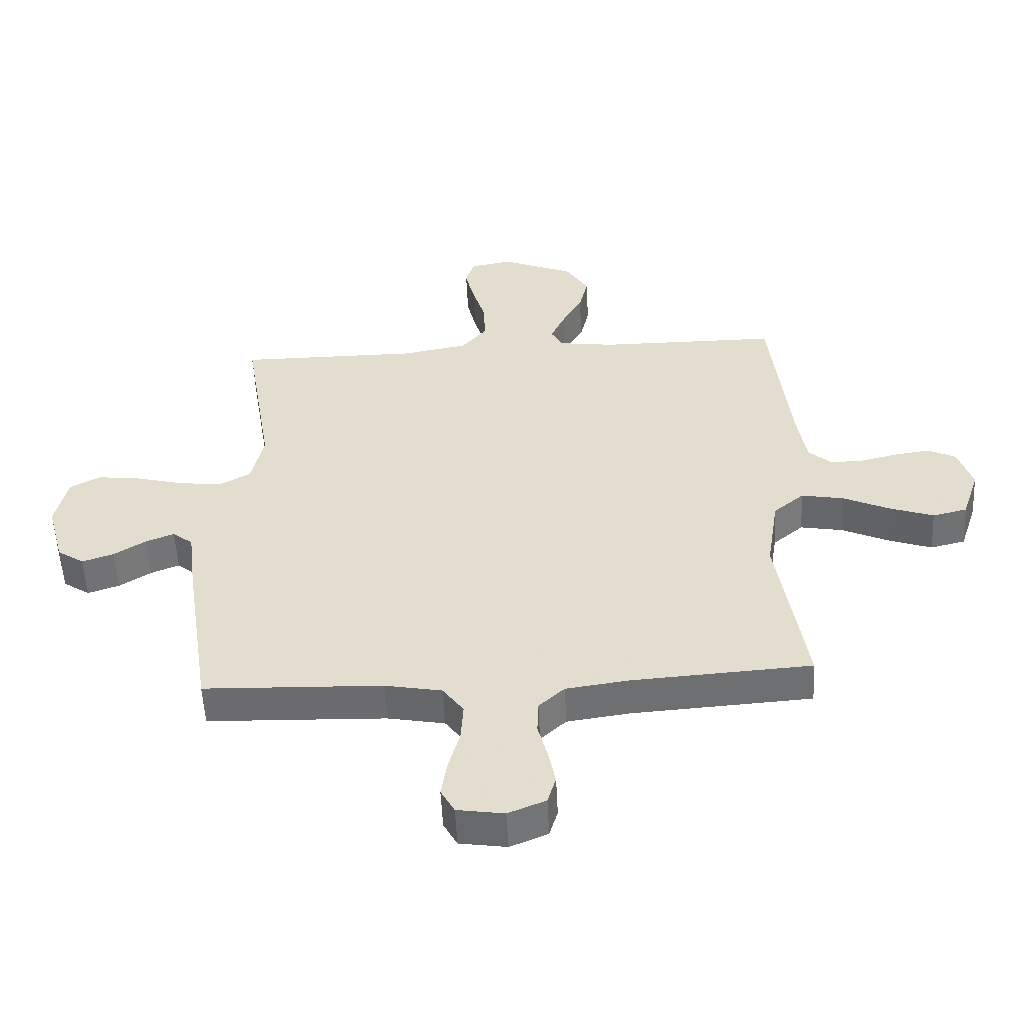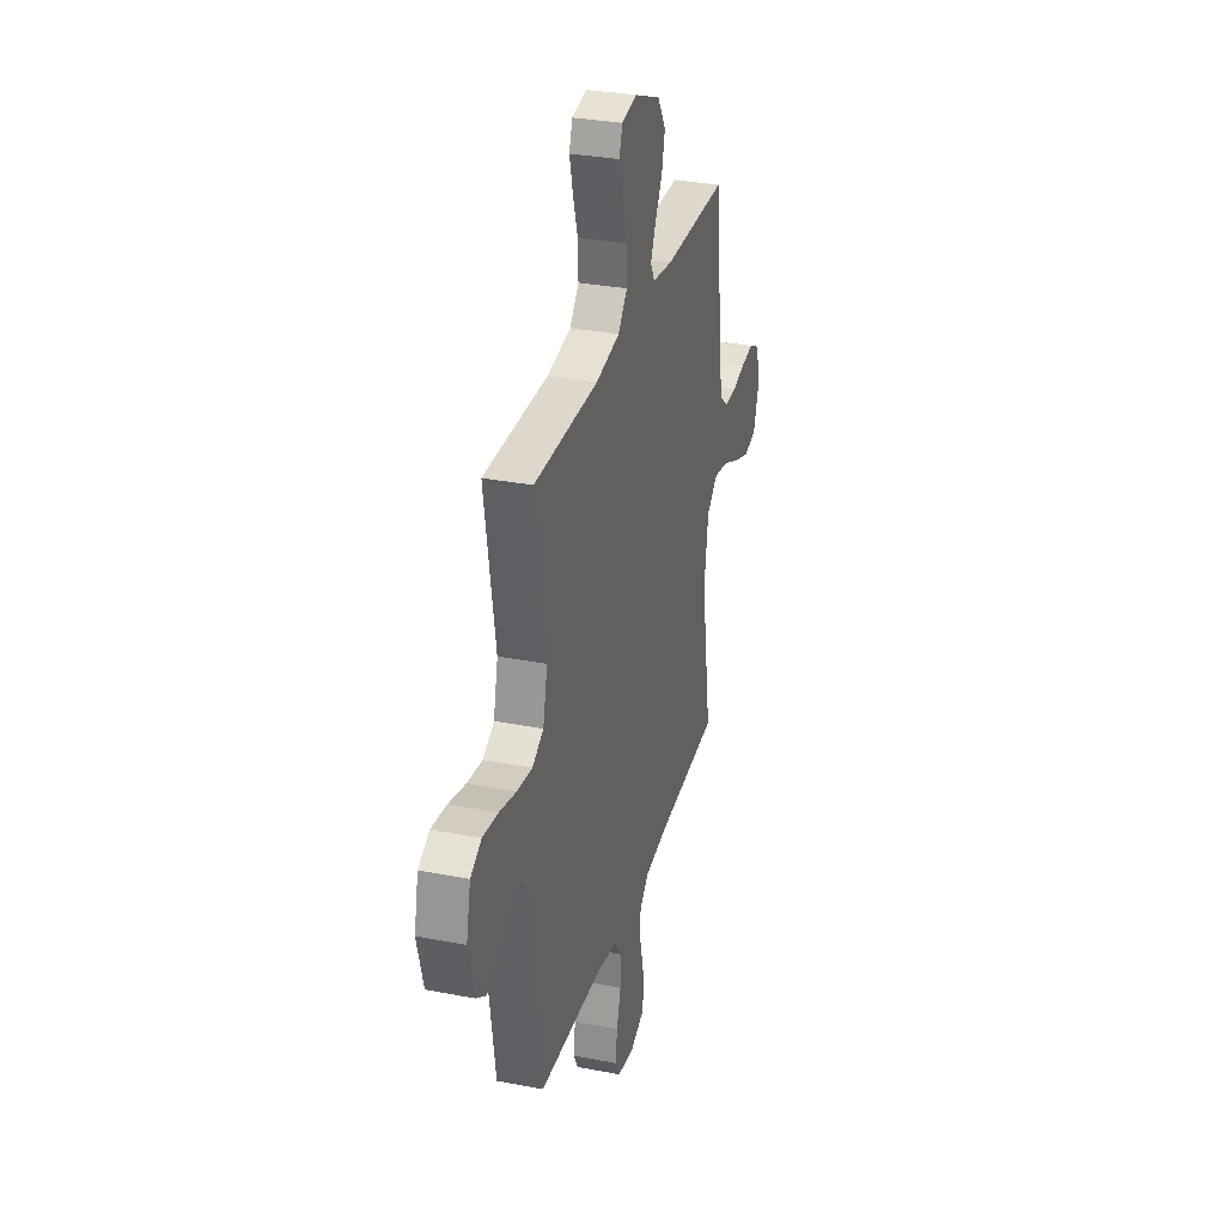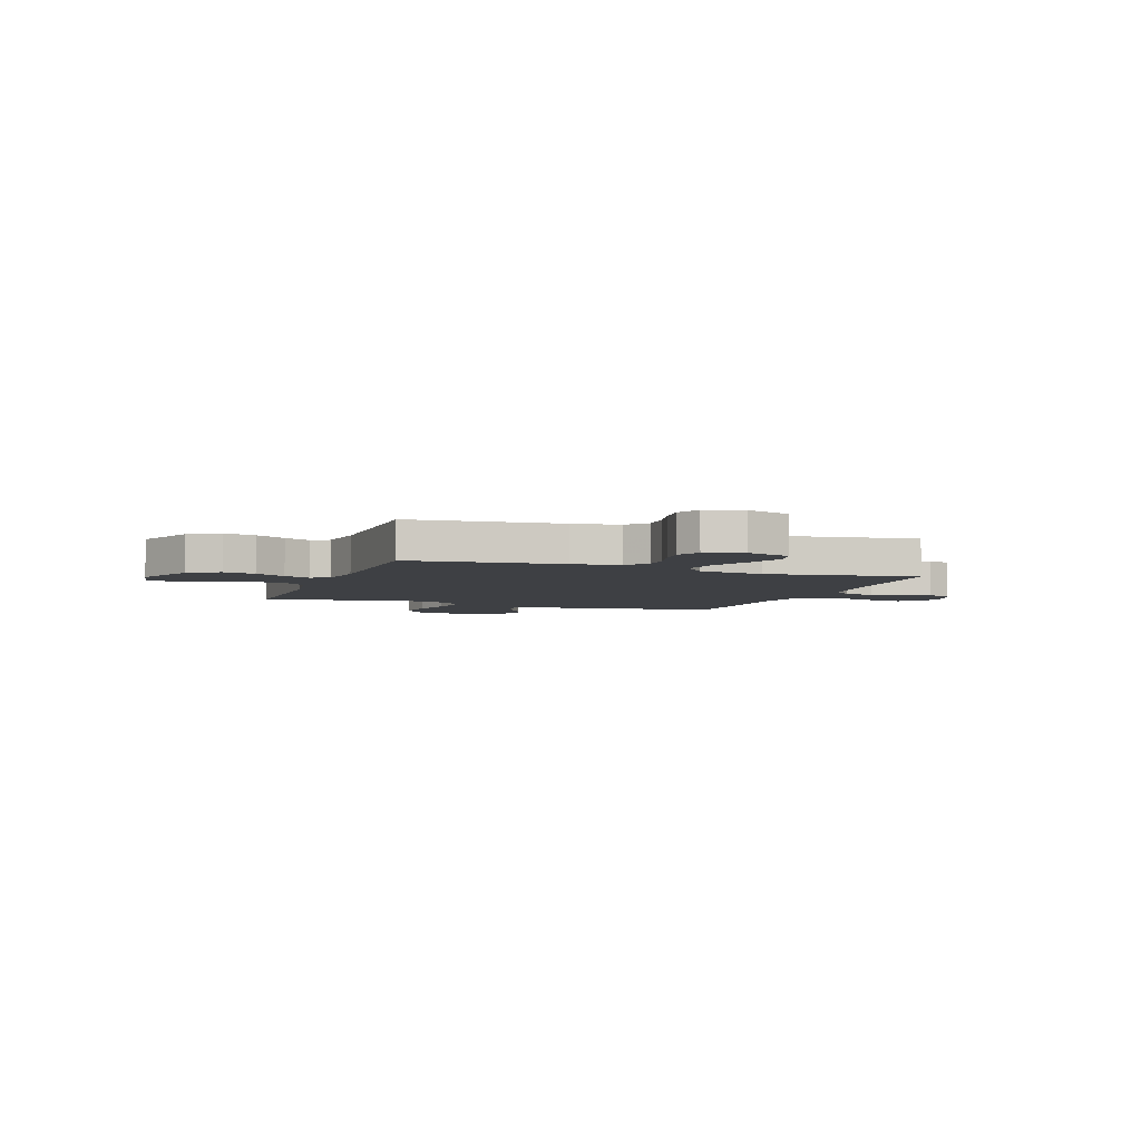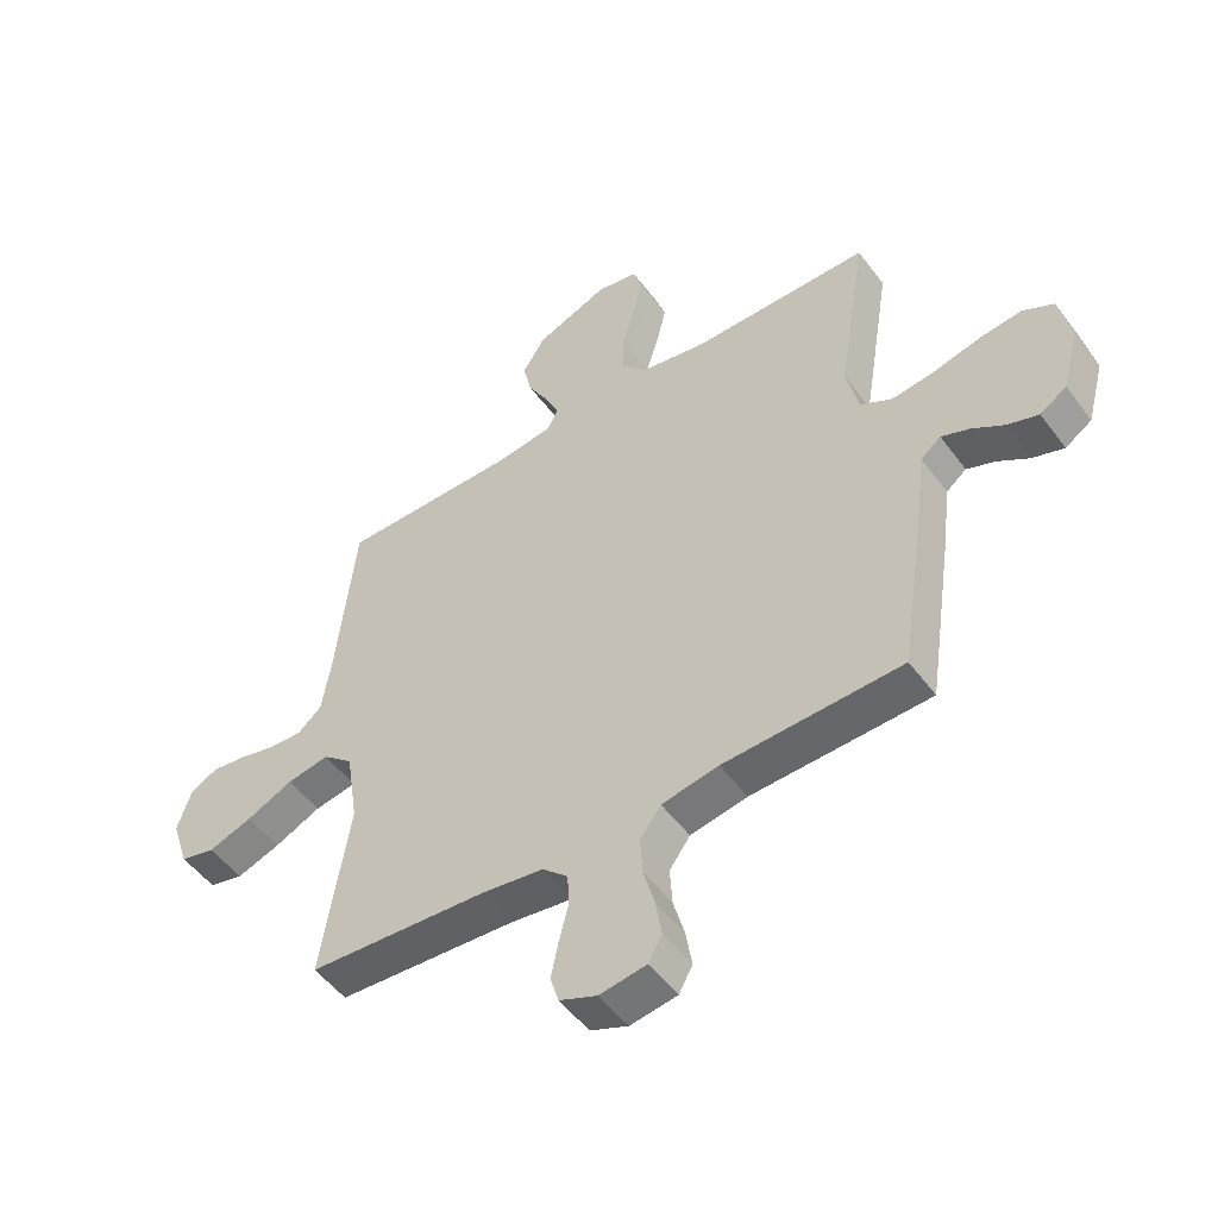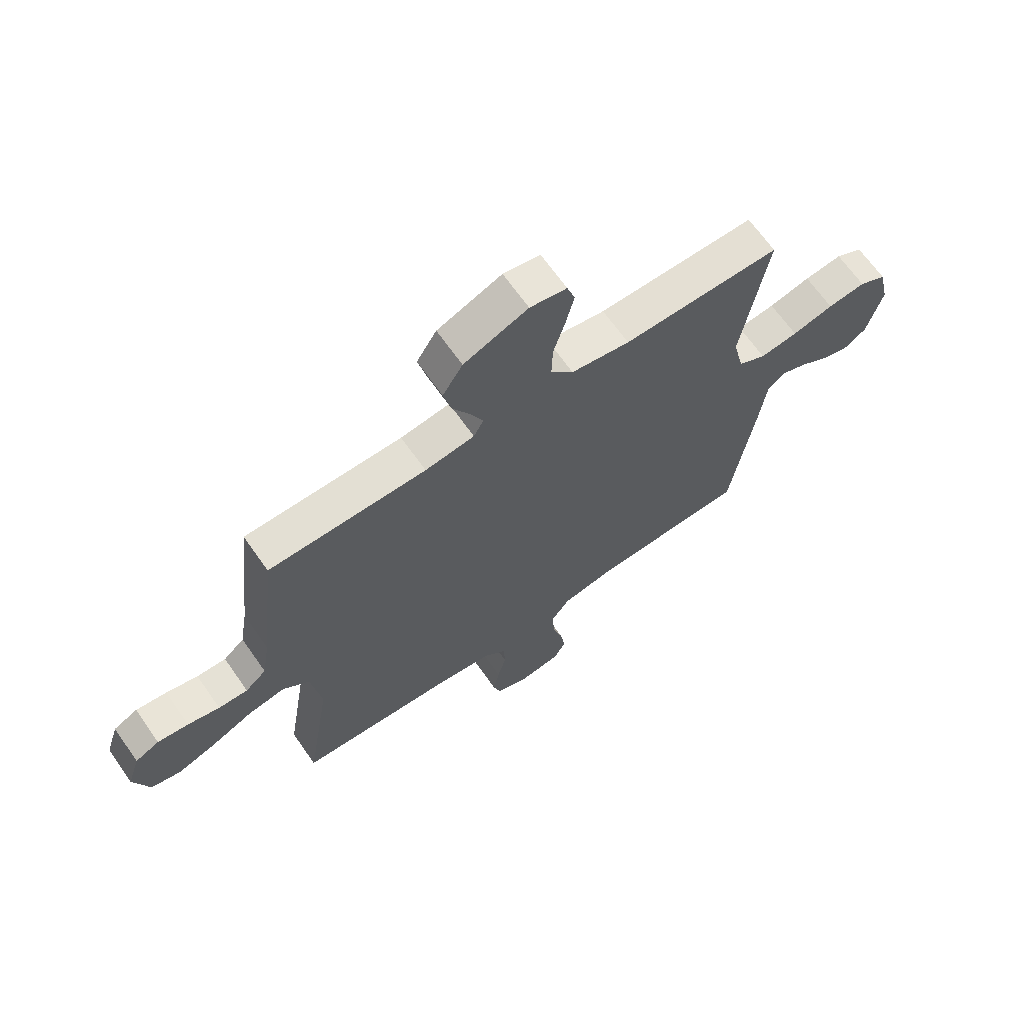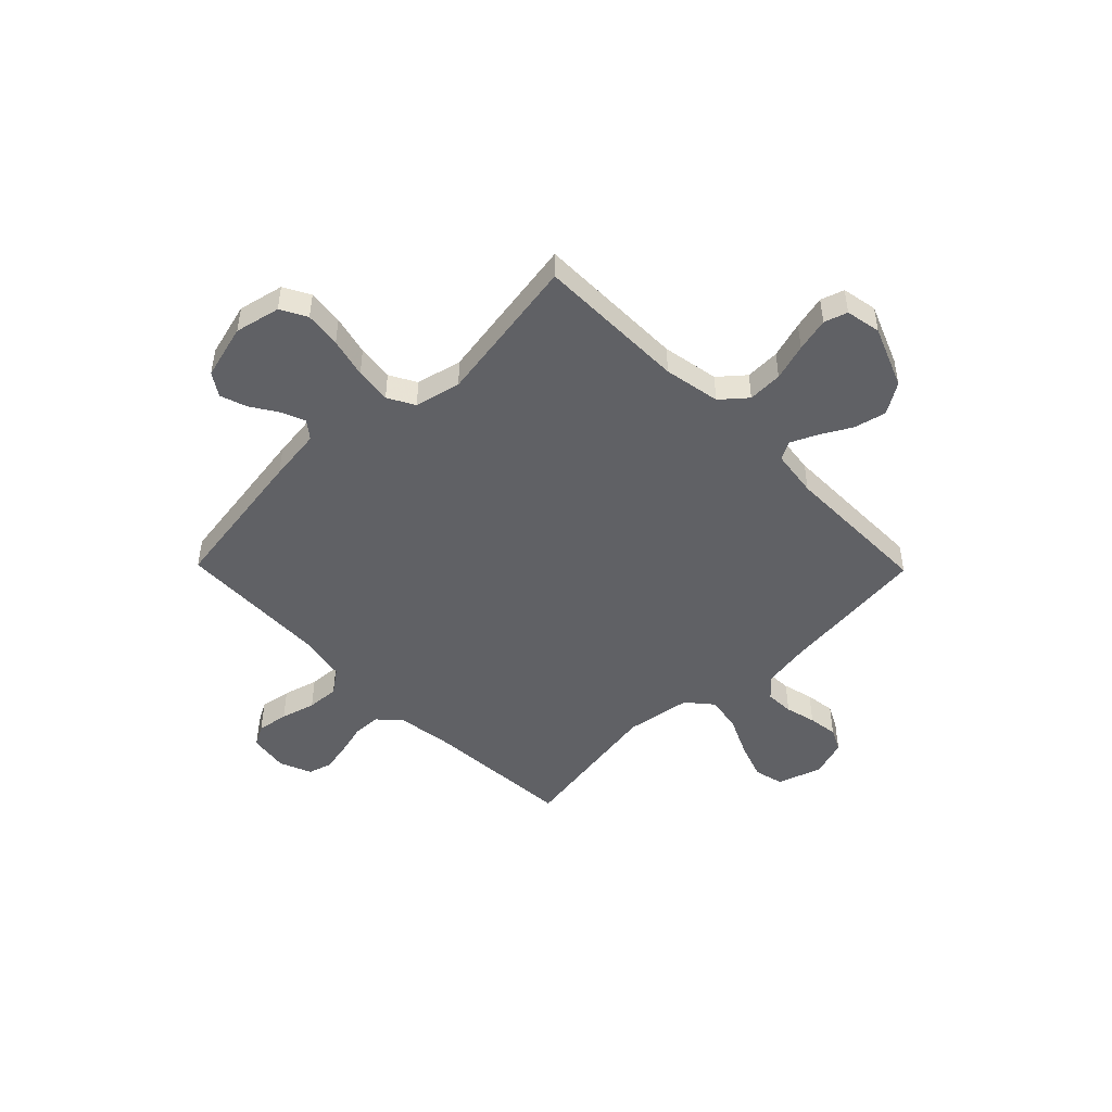
<metadata>
{"format":"obj","ext":"obj","renderer":"f3d","projection":"perspective","resolution":1024,"background":"white","views":[{"elev":-54.1,"azim":2.8,"up":"+Z"},{"elev":31.3,"azim":-74.6,"up":"+Z"},{"elev":-4.7,"azim":70.0,"up":"+Y"},{"elev":-50.9,"azim":-144.7,"up":"+Z"},{"elev":66.8,"azim":145.0,"up":"+Z"},{"elev":-47.9,"azim":-45.6,"up":"+Y"}]}
</metadata>
<code>
v -0.5 0.07 -0.5
v -0.545 0.07 -0.2
v -0.558 0.07 -0.095
v -0.592 0.07 -0.068
v -0.64 0.07 -0.087
v -0.693 0.07 -0.121
v -0.746 0.07 -0.139
v -0.791 0.07 -0.109
v -0.82 0.07 0
v -0.8 0.07 0.09
v -0.748 0.07 0.118
v -0.676 0.07 0.109
v -0.597 0.07 0.089
v -0.525 0.07 0.08
v -0.472 0.07 0.109
v -0.451 0.07 0.2
v -0.5 0.07 0.5
v -0.2 0.07 0.5
v -0.088 0.07 0.52
v -0.045 0.07 0.57
v -0.047 0.07 0.639
v -0.069 0.07 0.712
v -0.085 0.07 0.779
v -0.07 0.07 0.825
v 0 0.07 0.838
v 0.122 0.07 0.788
v 0.16 0.07 0.727
v 0.145 0.07 0.663
v 0.111 0.07 0.602
v 0.087 0.07 0.55
v 0.106 0.07 0.514
v 0.2 0.07 0.501
v 0.5 0.07 0.5
v 0.533 0.07 0.2
v 0.548 0.07 0.107
v 0.588 0.07 0.072
v 0.644 0.07 0.074
v 0.705 0.07 0.089
v 0.764 0.07 0.097
v 0.81 0.07 0.074
v 0.834 0.07 0
v 0.805 0.07 -0.088
v 0.747 0.07 -0.102
v 0.673 0.07 -0.076
v 0.595 0.07 -0.04
v 0.524 0.07 -0.027
v 0.473 0.07 -0.07
v 0.453 0.07 -0.2
v 0.5 0.07 -0.5
v 0.2 0.07 -0.52
v 0.094 0.07 -0.535
v 0.051 0.07 -0.575
v 0.049 0.07 -0.631
v 0.065 0.07 -0.693
v 0.077 0.07 -0.752
v 0.063 0.07 -0.799
v 0 0.07 -0.825
v -0.079 0.07 -0.813
v -0.102 0.07 -0.771
v -0.092 0.07 -0.709
v -0.073 0.07 -0.64
v -0.069 0.07 -0.576
v -0.104 0.07 -0.528
v -0.2 0.07 -0.51
v -0.5 0 -0.5
v -0.545 0 -0.2
v -0.558 0 -0.095
v -0.592 0 -0.068
v -0.64 0 -0.087
v -0.693 0 -0.121
v -0.746 0 -0.139
v -0.791 0 -0.109
v -0.82 0 0
v -0.8 0 0.09
v -0.748 0 0.118
v -0.676 0 0.109
v -0.597 0 0.089
v -0.525 0 0.08
v -0.472 0 0.109
v -0.451 0 0.2
v -0.5 0 0.5
v -0.2 0 0.5
v -0.088 0 0.52
v -0.045 0 0.57
v -0.047 0 0.639
v -0.069 0 0.712
v -0.085 0 0.779
v -0.07 0 0.825
v 0 0 0.838
v 0.122 0 0.788
v 0.16 0 0.727
v 0.145 0 0.663
v 0.111 0 0.602
v 0.087 0 0.55
v 0.106 0 0.514
v 0.2 0 0.501
v 0.5 0 0.5
v 0.533 0 0.2
v 0.548 0 0.107
v 0.588 0 0.072
v 0.644 0 0.074
v 0.705 0 0.089
v 0.764 0 0.097
v 0.81 0 0.074
v 0.834 0 0
v 0.805 0 -0.088
v 0.747 0 -0.102
v 0.673 0 -0.076
v 0.595 0 -0.04
v 0.524 0 -0.027
v 0.473 0 -0.07
v 0.453 0 -0.2
v 0.5 0 -0.5
v 0.2 0 -0.52
v 0.094 0 -0.535
v 0.051 0 -0.575
v 0.049 0 -0.631
v 0.065 0 -0.693
v 0.077 0 -0.752
v 0.063 0 -0.799
v 0 0 -0.825
v -0.079 0 -0.813
v -0.102 0 -0.771
v -0.092 0 -0.709
v -0.073 0 -0.64
v -0.069 0 -0.576
v -0.104 0 -0.528
v -0.2 0 -0.51
f 58 59 60 61
f 58 61 62
f 57 58 62
f 56 57 62
f 53 54 55 56
f 53 56 62
f 52 53 62 63
f 48 49 50
f 47 48 50 51
f 42 43 44 45
f 40 41 42 45
f 40 45 46
f 37 38 39 40
f 36 37 40 46
f 35 36 46 47
f 32 33 34
f 31 32 34 35
f 26 27 28 29
f 26 29 30
f 25 26 30
f 24 25 30
f 21 22 23 24
f 21 24 30 31
f 16 17 18
f 15 16 18 19
f 10 11 12 13
f 10 13 14
f 9 10 14
f 8 9 14
f 5 6 7 8
f 4 5 8 14
f 3 4 14 15
f 64 1 2 3
f 63 64 3 15
f 52 63 15 19
f 51 52 19 20
f 31 35 47 51
f 20 21 31 51
f 125 124 123 122
f 126 125 122
f 126 122 121
f 126 121 120
f 120 119 118 117
f 126 120 117
f 127 126 117 116
f 114 113 112
f 115 114 112 111
f 109 108 107 106
f 109 106 105 104
f 110 109 104
f 104 103 102 101
f 110 104 101 100
f 111 110 100 99
f 98 97 96
f 99 98 96 95
f 93 92 91 90
f 94 93 90
f 94 90 89
f 94 89 88
f 88 87 86 85
f 95 94 88 85
f 82 81 80
f 83 82 80 79
f 77 76 75 74
f 78 77 74
f 78 74 73
f 78 73 72
f 72 71 70 69
f 78 72 69 68
f 79 78 68 67
f 67 66 65 128
f 79 67 128 127
f 83 79 127 116
f 84 83 116 115
f 115 111 99 95
f 115 95 85 84
f 1 65 66 2
f 2 66 67 3
f 3 67 68 4
f 4 68 69 5
f 5 69 70 6
f 6 70 71 7
f 7 71 72 8
f 8 72 73 9
f 9 73 74 10
f 10 74 75 11
f 11 75 76 12
f 12 76 77 13
f 13 77 78 14
f 14 78 79 15
f 15 79 80 16
f 16 80 81 17
f 17 81 82 18
f 18 82 83 19
f 19 83 84 20
f 20 84 85 21
f 21 85 86 22
f 22 86 87 23
f 23 87 88 24
f 24 88 89 25
f 25 89 90 26
f 26 90 91 27
f 27 91 92 28
f 28 92 93 29
f 29 93 94 30
f 30 94 95 31
f 31 95 96 32
f 32 96 97 33
f 33 97 98 34
f 34 98 99 35
f 35 99 100 36
f 36 100 101 37
f 37 101 102 38
f 38 102 103 39
f 39 103 104 40
f 40 104 105 41
f 41 105 106 42
f 42 106 107 43
f 43 107 108 44
f 44 108 109 45
f 45 109 110 46
f 46 110 111 47
f 47 111 112 48
f 48 112 113 49
f 49 113 114 50
f 50 114 115 51
f 51 115 116 52
f 52 116 117 53
f 53 117 118 54
f 54 118 119 55
f 55 119 120 56
f 56 120 121 57
f 57 121 122 58
f 58 122 123 59
f 59 123 124 60
f 60 124 125 61
f 61 125 126 62
f 62 126 127 63
f 63 127 128 64
f 64 128 65 1

</code>
